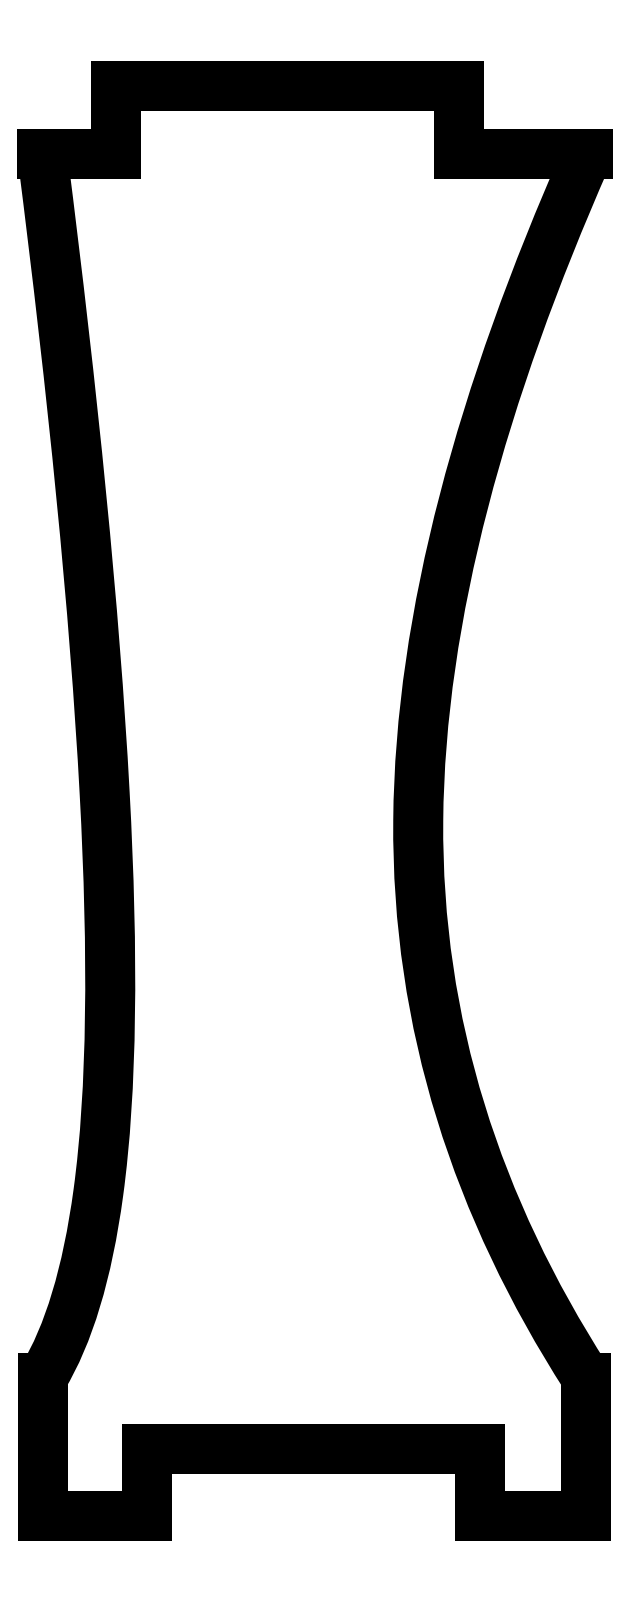
<metadata>
{"format":"dxf","ext":"dxf","renderer":"ezdxf+matplotlib","layout":"modelspace","background":"white","min_lineweight":24,"dpi":150}
</metadata>
<code>
0
SECTION
2
ENTITIES
0
LINE
8
0
10
4.893
20
-19.15
30
0
11
4.893
21
-21.15
31
0
0
LINE
8
0
10
4.893
20
-21.15
30
0
11
8.043
21
-21.15
31
0
0
LINE
8
0
10
8.043
20
-21.15
30
0
11
8.043
21
-17.05
31
0
0
SPLINE
8
0
70
0
71
3
72
17
73
13
74
0
42
1e-09
43
1e-10
44
1e-10
40
-0.000615
40
-0.000615
40
-0.000615
40
-0.000615
40
0
40
0
40
0
40
0.5
40
0.5
40
0.5
40
1
40
1
40
1
40
1.003
40
1.003
40
1.003
40
1.003
10
8.043
20
-17.05
30
0
10
8.039
20
-17.05
30
0
10
8.035
20
-17.04
30
0
10
8.031
20
-17.04
30
0
10
4.82
20
-12.03
30
0
10
3.018
20
-6.589
30
0
10
3.069
20
-0.5617
30
0
10
3.12
20
5.465
30
0
10
4.964
20
12.06
30
0
10
8.036
20
19.05
30
0
10
8.052
20
19.08
30
0
10
8.067
20
19.12
30
0
10
8.082
20
19.15
30
0
0
LINE
8
0
10
8.082
20
19.15
30
0
11
4.286
21
19.15
31
0
0
LINE
8
0
10
4.286
20
19.15
30
0
11
4.286
21
21.15
31
0
0
LINE
8
0
10
4.286
20
21.15
30
0
11
-5.864
21
21.15
31
0
0
LINE
8
0
10
-5.864
20
21.15
30
0
11
-5.864
21
19.15
31
0
0
LINE
8
0
10
-5.864
20
19.15
30
0
11
-8.053
21
19.15
31
0
0
SPLINE
8
0
70
0
71
3
72
20
73
16
74
0
42
1e-09
43
1e-10
44
1e-10
40
-1.002
40
-1.002
40
-1.002
40
-1.002
40
-1
40
-1
40
-1
40
-0.6143
40
-0.6143
40
-0.6143
40
-0.2736
40
-0.2736
40
-0.2736
40
0
40
0
40
0
40
0.001286
40
0.001286
40
0.001286
40
0.001286
10
-8.053
20
19.15
30
0
10
-8.049
20
19.12
30
0
10
-8.046
20
19.1
30
0
10
-8.042
20
19.07
30
0
10
-7.147
20
12.04
30
0
10
-6.502
20
5.676
30
0
10
-6.207
20
0.2473
30
0
10
-5.947
20
-4.55
30
0
10
-5.984
20
-8.556
30
0
10
-6.392
20
-11.56
30
0
10
-6.721
20
-13.98
30
0
10
-7.277
20
-15.78
30
0
10
-8.032
20
-17.04
30
0
10
-8.035
20
-17.04
30
0
10
-8.039
20
-17.05
30
0
10
-8.043
20
-17.05
30
0
0
LINE
8
0
10
-8.043
20
-17.05
30
0
11
-8.043
21
-21.15
31
0
0
LINE
8
0
10
-8.043
20
-21.15
30
0
11
-4.957
21
-21.15
31
0
0
LINE
8
0
10
-4.957
20
-21.15
30
0
11
-4.957
21
-19.15
31
0
0
LINE
8
0
10
-4.957
20
-19.15
30
0
11
4.893
21
-19.15
31
0
0
ENDSEC
0
EOF

</code>
